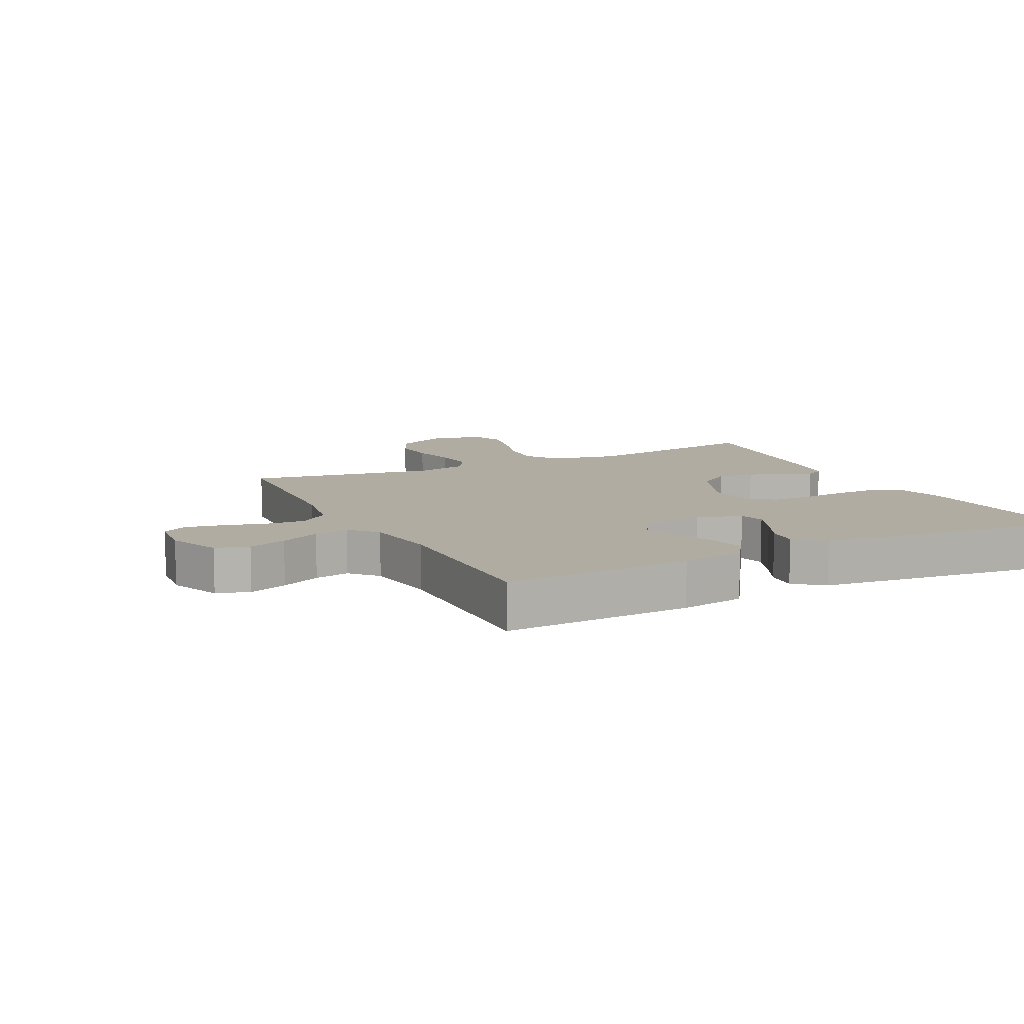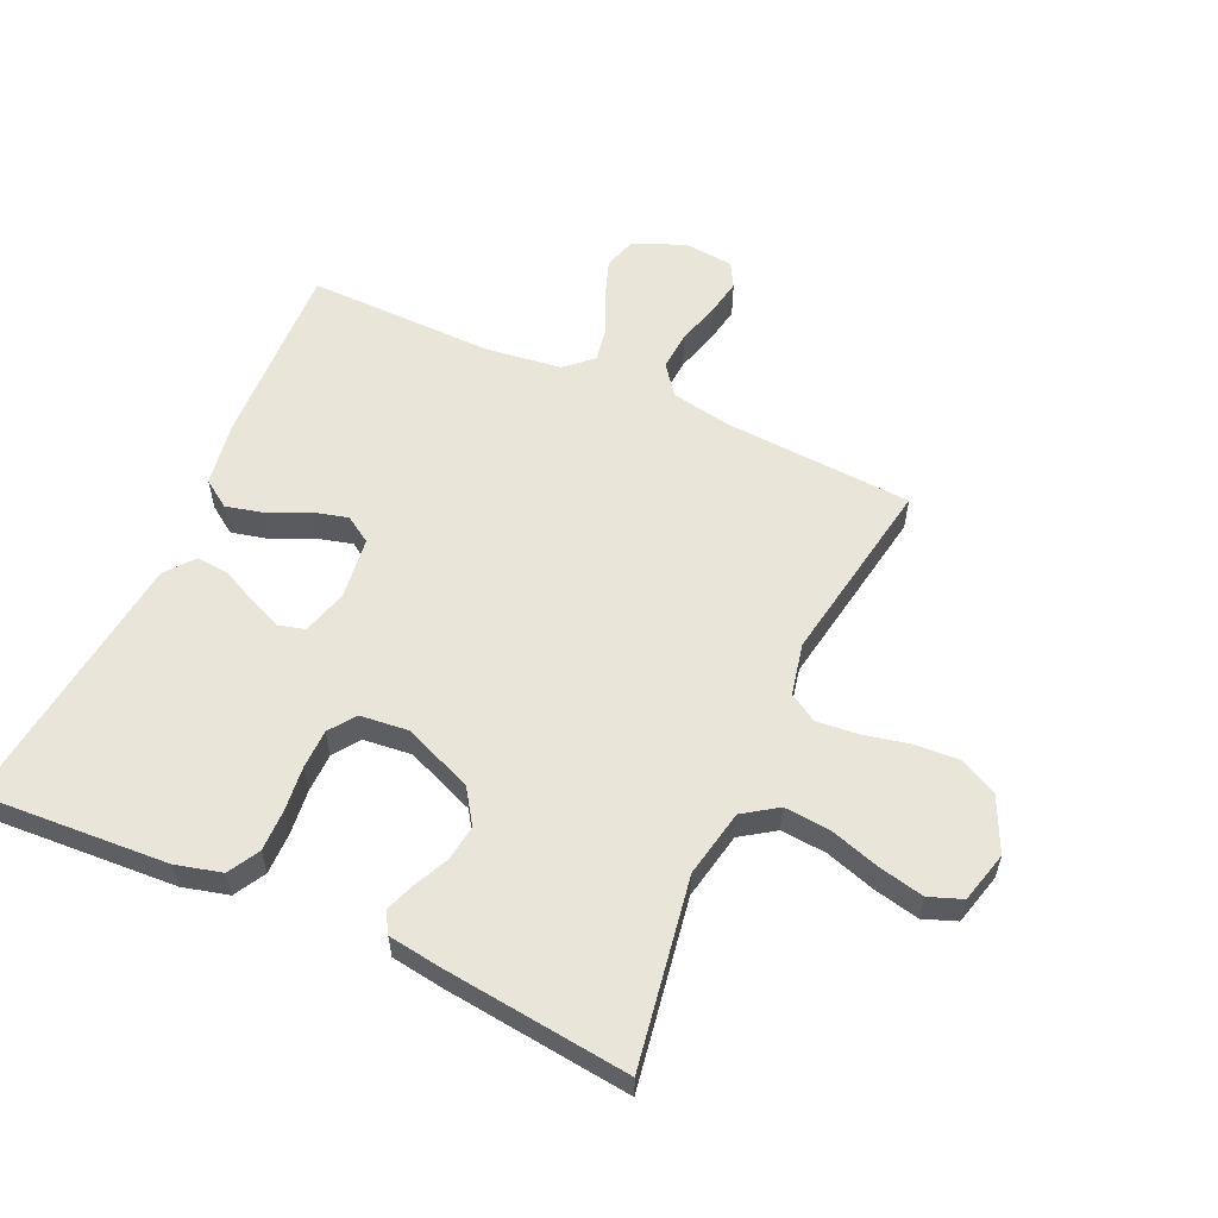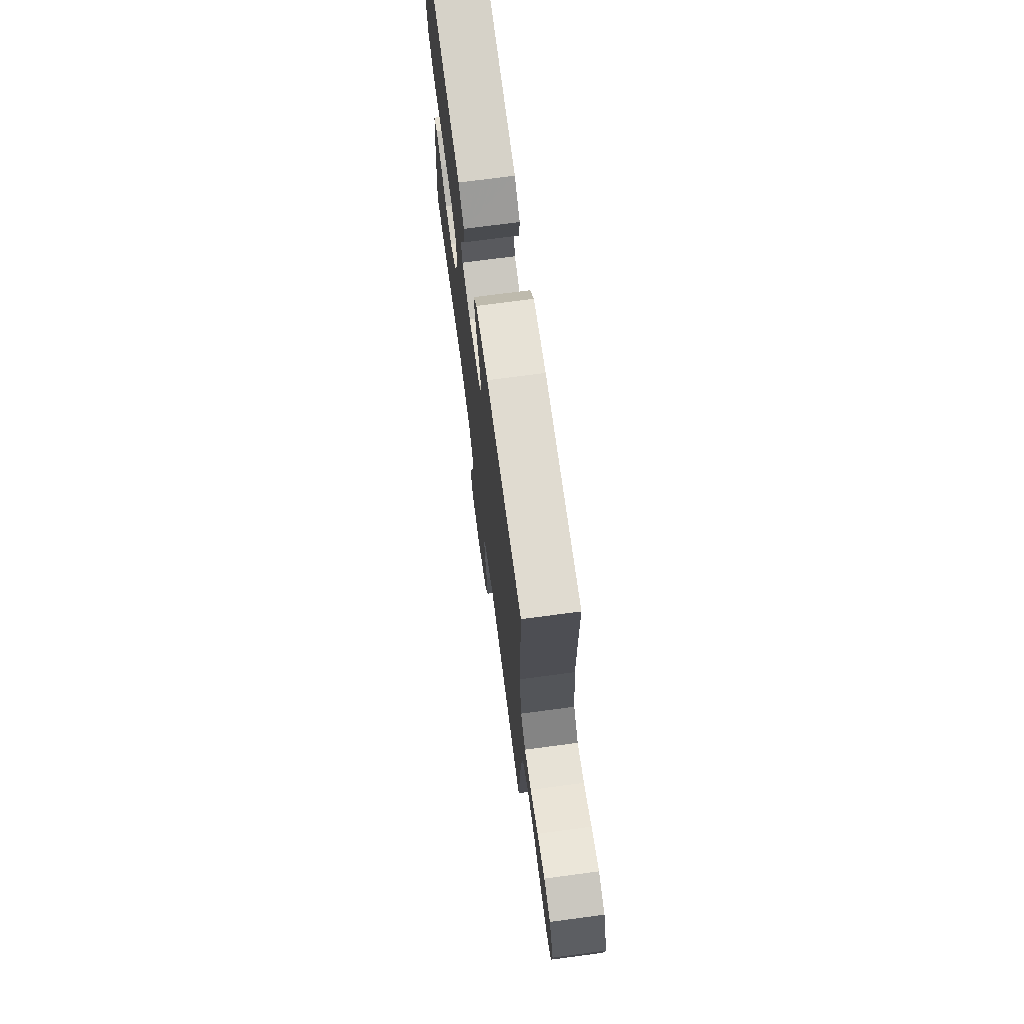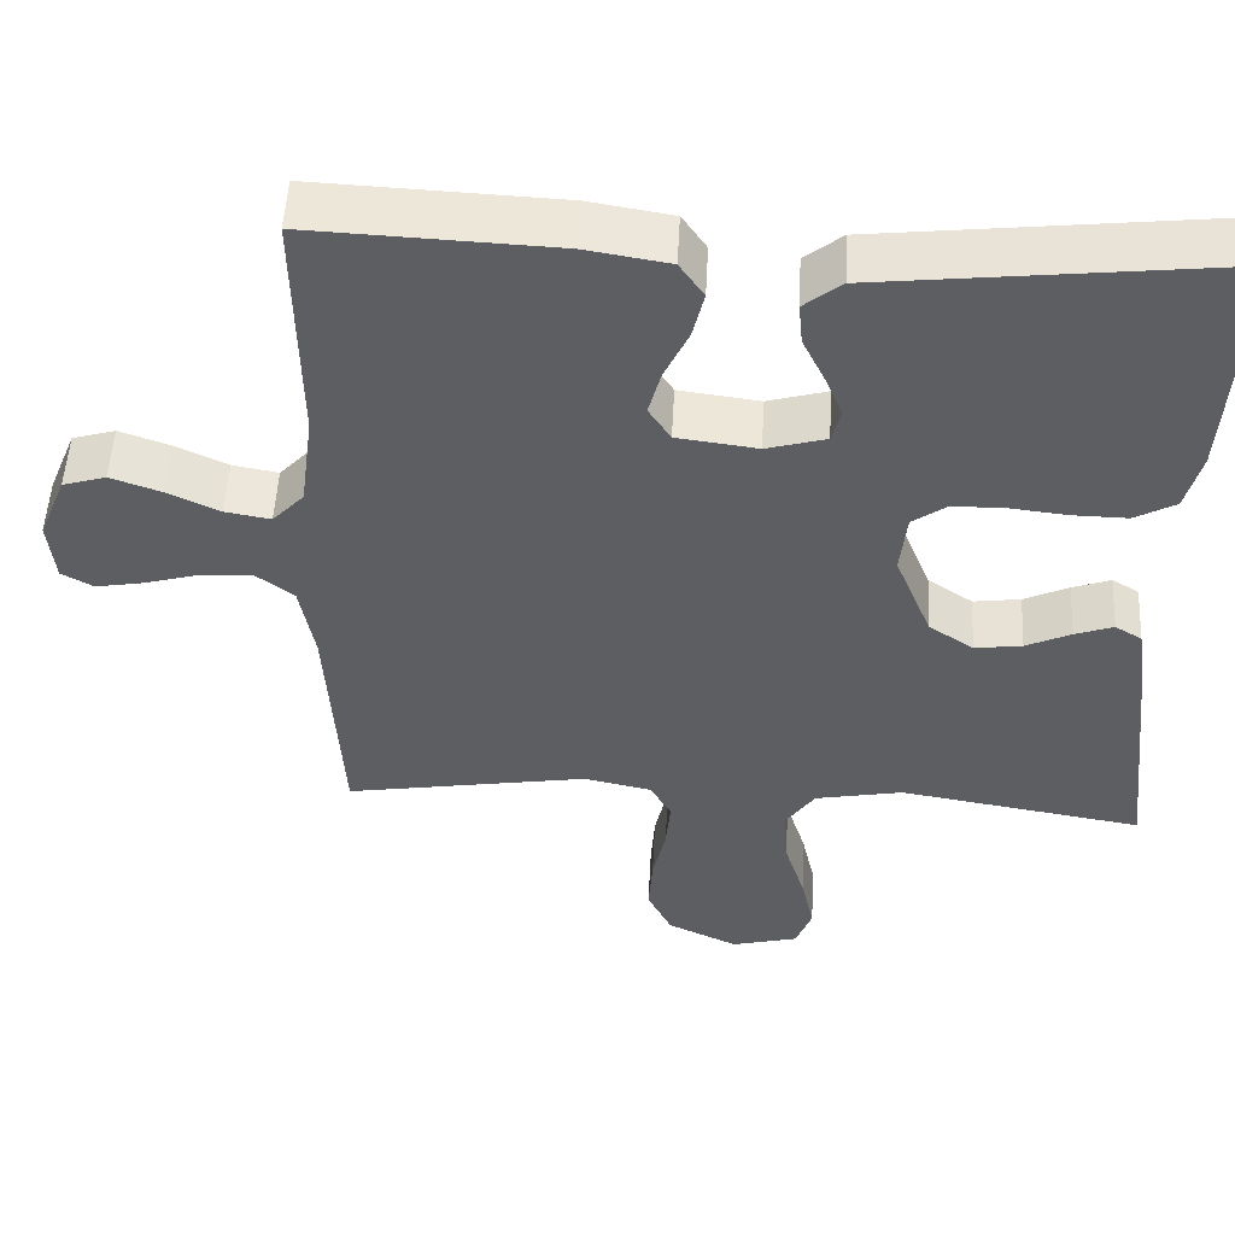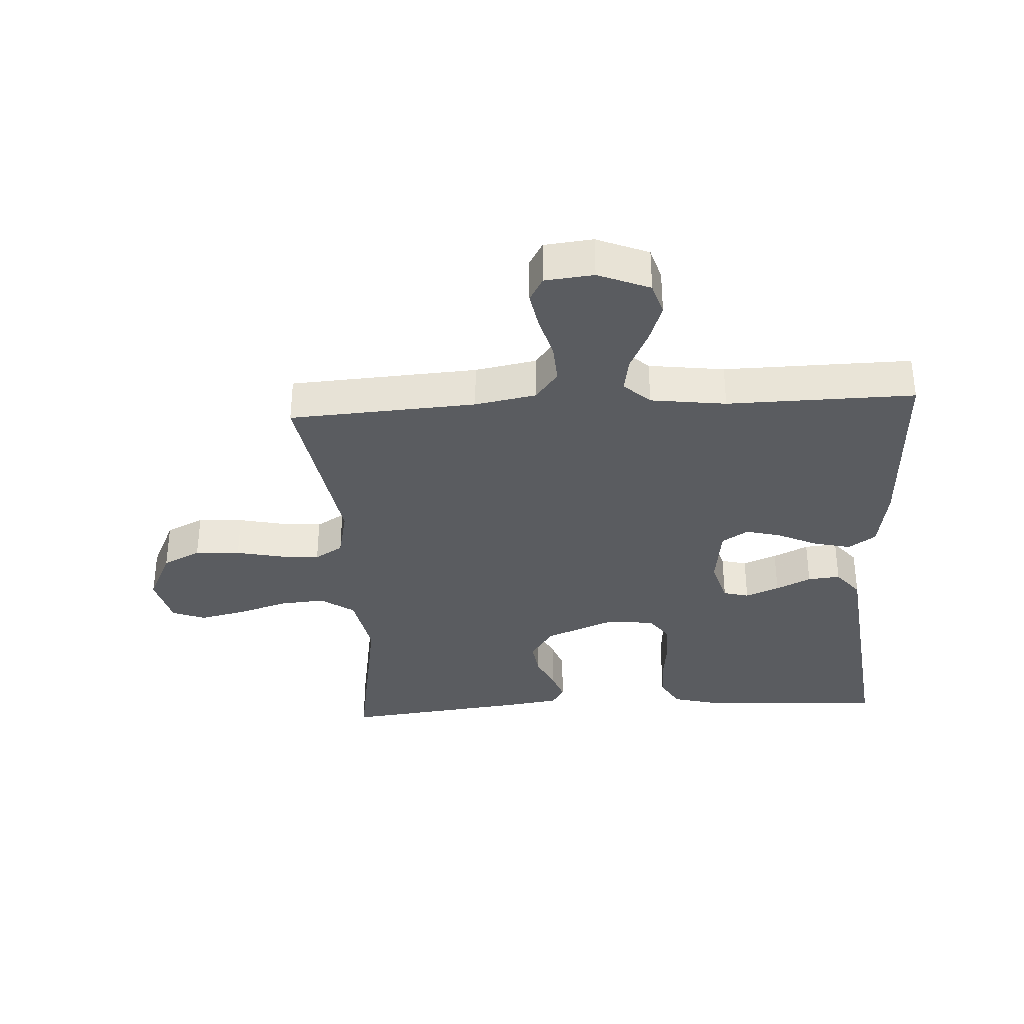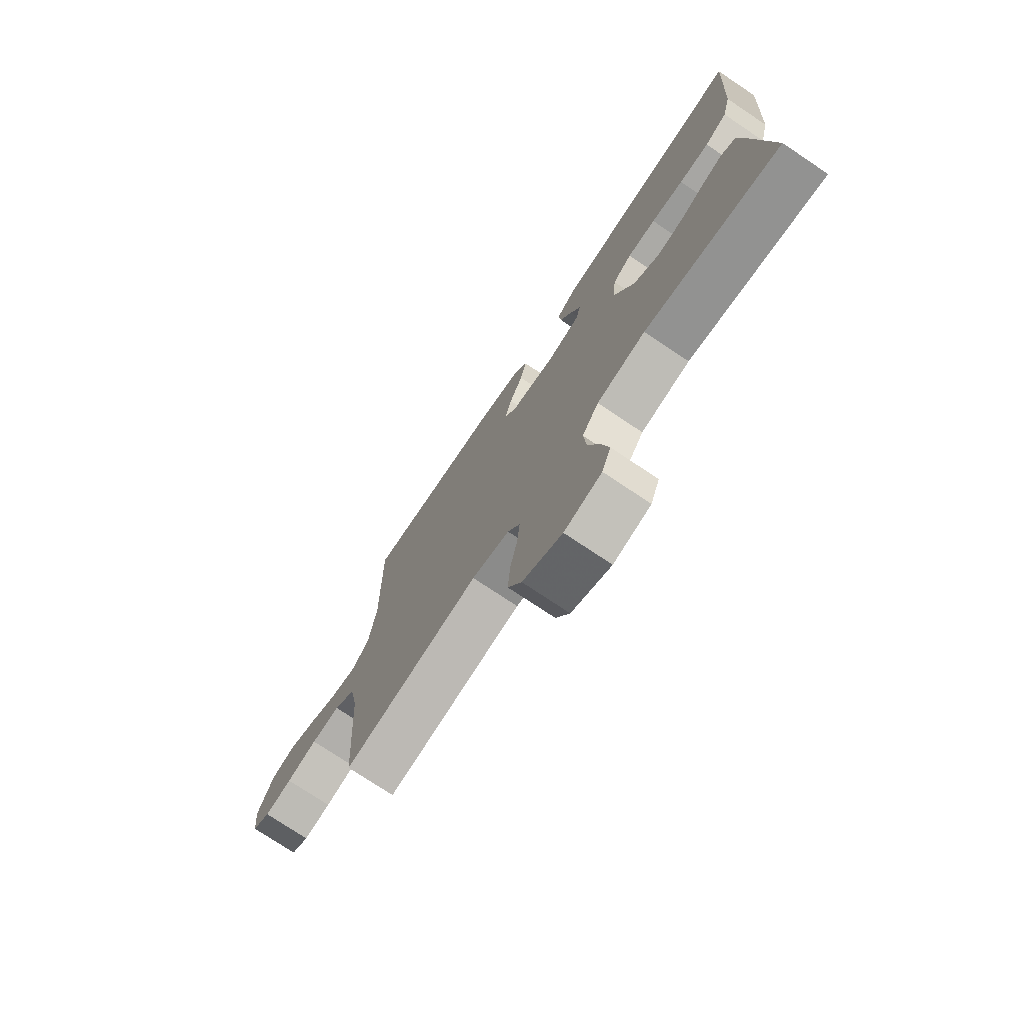
<metadata>
{"format":"obj","ext":"obj","renderer":"f3d","projection":"perspective","resolution":1024,"background":"white","views":[{"elev":10.2,"azim":-26.6,"up":"+Y"},{"elev":57.7,"azim":114.5,"up":"+Y"},{"elev":72.2,"azim":-97.6,"up":"+Z"},{"elev":51.9,"azim":3.0,"up":"+Z"},{"elev":-34.4,"azim":-86.6,"up":"+Y"},{"elev":-75.0,"azim":56.2,"up":"+Z"}]}
</metadata>
<code>
v -0.5 0.07 -0.5
v -0.518 0.07 -0.2
v -0.536 0.07 -0.102
v -0.583 0.07 -0.066
v -0.646 0.07 -0.07
v -0.713 0.07 -0.089
v -0.773 0.07 -0.1
v -0.812 0.07 -0.078
v -0.82 0.07 0
v -0.786 0.07 0.083
v -0.733 0.07 0.099
v -0.671 0.07 0.077
v -0.607 0.07 0.047
v -0.551 0.07 0.037
v -0.512 0.07 0.079
v -0.496 0.07 0.2
v -0.5 0.07 0.5
v -0.2 0.07 0.487
v -0.097 0.07 0.47
v -0.067 0.07 0.426
v -0.081 0.07 0.367
v -0.111 0.07 0.303
v -0.126 0.07 0.246
v -0.099 0.07 0.204
v 0 0.07 0.191
v 0.073 0.07 0.212
v 0.084 0.07 0.253
v 0.062 0.07 0.307
v 0.035 0.07 0.363
v 0.03 0.07 0.415
v 0.076 0.07 0.452
v 0.2 0.07 0.466
v 0.5 0.07 0.5
v 0.482 0.07 0.2
v 0.463 0.07 0.127
v 0.413 0.07 0.099
v 0.346 0.07 0.1
v 0.274 0.07 0.108
v 0.211 0.07 0.107
v 0.169 0.07 0.077
v 0.161 0.07 0
v 0.206 0.07 -0.111
v 0.261 0.07 -0.148
v 0.319 0.07 -0.14
v 0.374 0.07 -0.114
v 0.421 0.07 -0.097
v 0.454 0.07 -0.117
v 0.466 0.07 -0.2
v 0.5 0.07 -0.5
v 0.2 0.07 -0.45
v 0.092 0.07 -0.471
v 0.055 0.07 -0.525
v 0.061 0.07 -0.598
v 0.086 0.07 -0.678
v 0.102 0.07 -0.751
v 0.082 0.07 -0.804
v 0 0.07 -0.825
v -0.087 0.07 -0.784
v -0.117 0.07 -0.723
v -0.112 0.07 -0.651
v -0.096 0.07 -0.578
v -0.09 0.07 -0.513
v -0.117 0.07 -0.468
v -0.2 0.07 -0.45
v -0.5 0 -0.5
v -0.518 0 -0.2
v -0.536 0 -0.102
v -0.583 0 -0.066
v -0.646 0 -0.07
v -0.713 0 -0.089
v -0.773 0 -0.1
v -0.812 0 -0.078
v -0.82 0 0
v -0.786 0 0.083
v -0.733 0 0.099
v -0.671 0 0.077
v -0.607 0 0.047
v -0.551 0 0.037
v -0.512 0 0.079
v -0.496 0 0.2
v -0.5 0 0.5
v -0.2 0 0.487
v -0.097 0 0.47
v -0.067 0 0.426
v -0.081 0 0.367
v -0.111 0 0.303
v -0.126 0 0.246
v -0.099 0 0.204
v 0 0 0.191
v 0.073 0 0.212
v 0.084 0 0.253
v 0.062 0 0.307
v 0.035 0 0.363
v 0.03 0 0.415
v 0.076 0 0.452
v 0.2 0 0.466
v 0.5 0 0.5
v 0.482 0 0.2
v 0.463 0 0.127
v 0.413 0 0.099
v 0.346 0 0.1
v 0.274 0 0.108
v 0.211 0 0.107
v 0.169 0 0.077
v 0.161 0 0
v 0.206 0 -0.111
v 0.261 0 -0.148
v 0.319 0 -0.14
v 0.374 0 -0.114
v 0.421 0 -0.097
v 0.454 0 -0.117
v 0.466 0 -0.2
v 0.5 0 -0.5
v 0.2 0 -0.45
v 0.092 0 -0.471
v 0.055 0 -0.525
v 0.061 0 -0.598
v 0.086 0 -0.678
v 0.102 0 -0.751
v 0.082 0 -0.804
v 0 0 -0.825
v -0.087 0 -0.784
v -0.117 0 -0.723
v -0.112 0 -0.651
v -0.096 0 -0.578
v -0.09 0 -0.513
v -0.117 0 -0.468
v -0.2 0 -0.45
f 59 60 61
f 58 59 61
f 57 58 61
f 56 57 61
f 55 56 61
f 54 55 61
f 53 54 61
f 52 53 61 62
f 51 52 62 63
f 48 49 50
f 47 48 50
f 46 47 50
f 45 46 50
f 44 45 50
f 51 63 64
f 50 51 64
f 44 50 64
f 43 44 64
f 36 37 38
f 35 36 38
f 34 35 38
f 33 34 38
f 32 33 38
f 32 38 39
f 31 32 39
f 30 31 39
f 29 30 39
f 28 29 39
f 27 28 39 40
f 20 21 22
f 19 20 22
f 18 19 22
f 17 18 22
f 16 17 22
f 15 16 22 23
f 14 15 23 24
f 11 12 13
f 10 11 13
f 9 10 13
f 8 9 13
f 7 8 13
f 6 7 13
f 5 6 13
f 4 5 13 14
f 14 24 25
f 4 14 25
f 3 4 25
f 64 1 2
f 43 64 2
f 42 43 2
f 26 27 40 41
f 26 41 42
f 25 26 42
f 3 25 42
f 2 3 42
f 125 124 123
f 125 123 122
f 125 122 121
f 125 121 120
f 125 120 119
f 125 119 118
f 125 118 117
f 126 125 117 116
f 127 126 116 115
f 114 113 112
f 114 112 111
f 114 111 110
f 114 110 109
f 114 109 108
f 128 127 115
f 128 115 114
f 128 114 108
f 128 108 107
f 102 101 100
f 102 100 99
f 102 99 98
f 102 98 97
f 102 97 96
f 103 102 96
f 103 96 95
f 103 95 94
f 103 94 93
f 103 93 92
f 104 103 92 91
f 86 85 84
f 86 84 83
f 86 83 82
f 86 82 81
f 86 81 80
f 87 86 80 79
f 88 87 79 78
f 77 76 75
f 77 75 74
f 77 74 73
f 77 73 72
f 77 72 71
f 77 71 70
f 77 70 69
f 78 77 69 68
f 89 88 78
f 89 78 68
f 89 68 67
f 66 65 128
f 66 128 107
f 66 107 106
f 105 104 91 90
f 106 105 90
f 106 90 89
f 106 89 67
f 106 67 66
f 1 65 66 2
f 2 66 67 3
f 3 67 68 4
f 4 68 69 5
f 5 69 70 6
f 6 70 71 7
f 7 71 72 8
f 8 72 73 9
f 9 73 74 10
f 10 74 75 11
f 11 75 76 12
f 12 76 77 13
f 13 77 78 14
f 14 78 79 15
f 15 79 80 16
f 16 80 81 17
f 17 81 82 18
f 18 82 83 19
f 19 83 84 20
f 20 84 85 21
f 21 85 86 22
f 22 86 87 23
f 23 87 88 24
f 24 88 89 25
f 25 89 90 26
f 26 90 91 27
f 27 91 92 28
f 28 92 93 29
f 29 93 94 30
f 30 94 95 31
f 31 95 96 32
f 32 96 97 33
f 33 97 98 34
f 34 98 99 35
f 35 99 100 36
f 36 100 101 37
f 37 101 102 38
f 38 102 103 39
f 39 103 104 40
f 40 104 105 41
f 41 105 106 42
f 42 106 107 43
f 43 107 108 44
f 44 108 109 45
f 45 109 110 46
f 46 110 111 47
f 47 111 112 48
f 48 112 113 49
f 49 113 114 50
f 50 114 115 51
f 51 115 116 52
f 52 116 117 53
f 53 117 118 54
f 54 118 119 55
f 55 119 120 56
f 56 120 121 57
f 57 121 122 58
f 58 122 123 59
f 59 123 124 60
f 60 124 125 61
f 61 125 126 62
f 62 126 127 63
f 63 127 128 64
f 64 128 65 1

</code>
